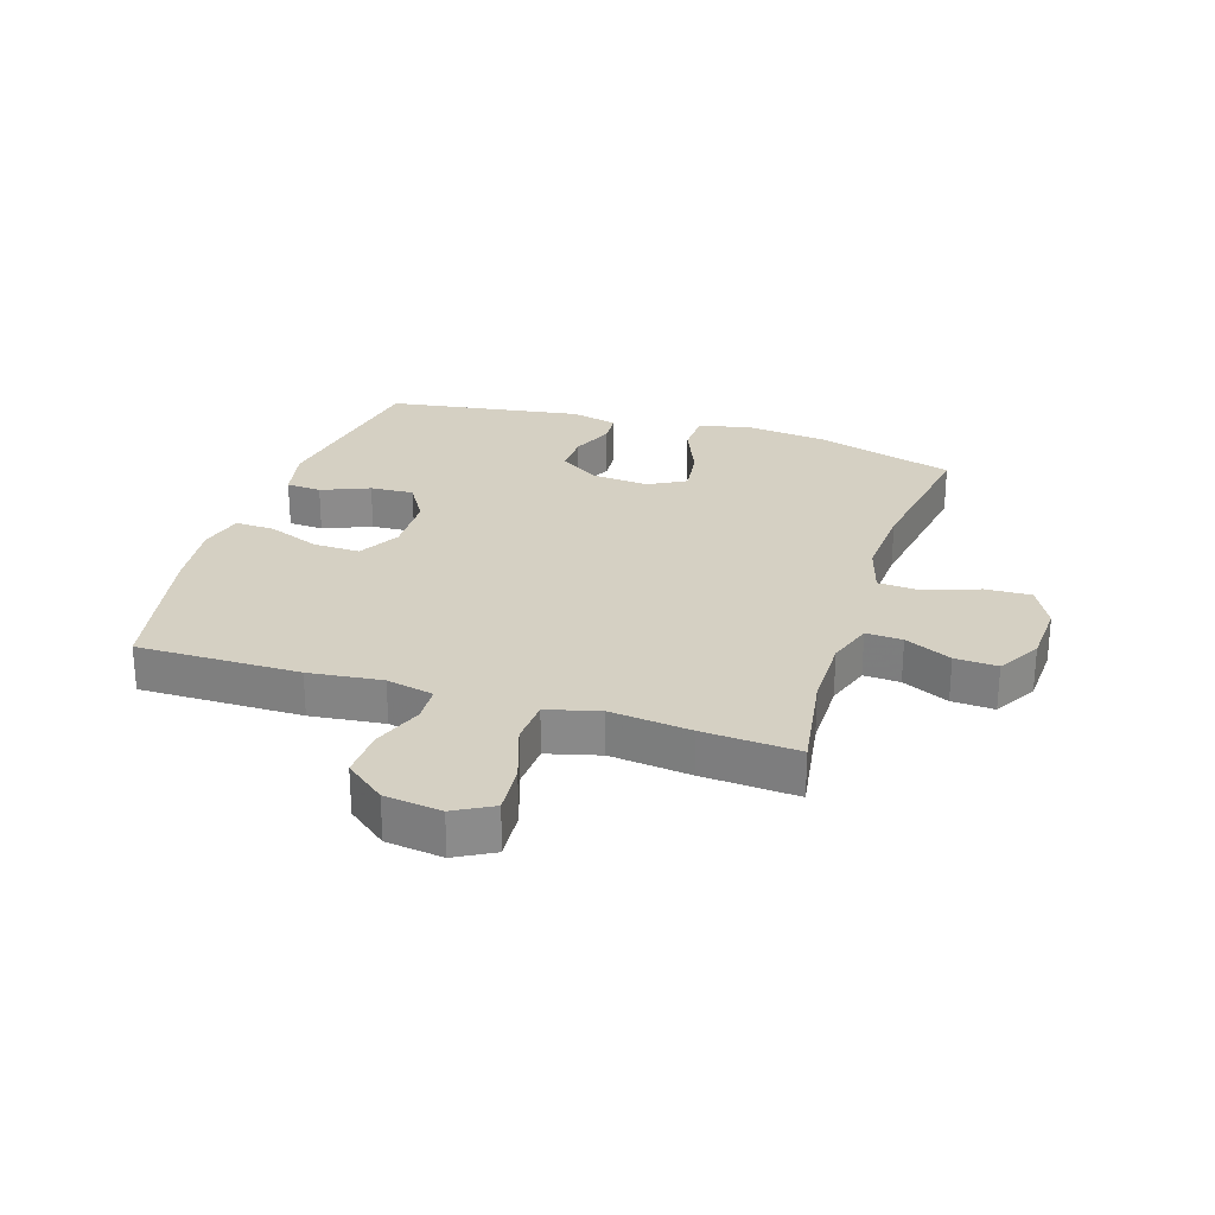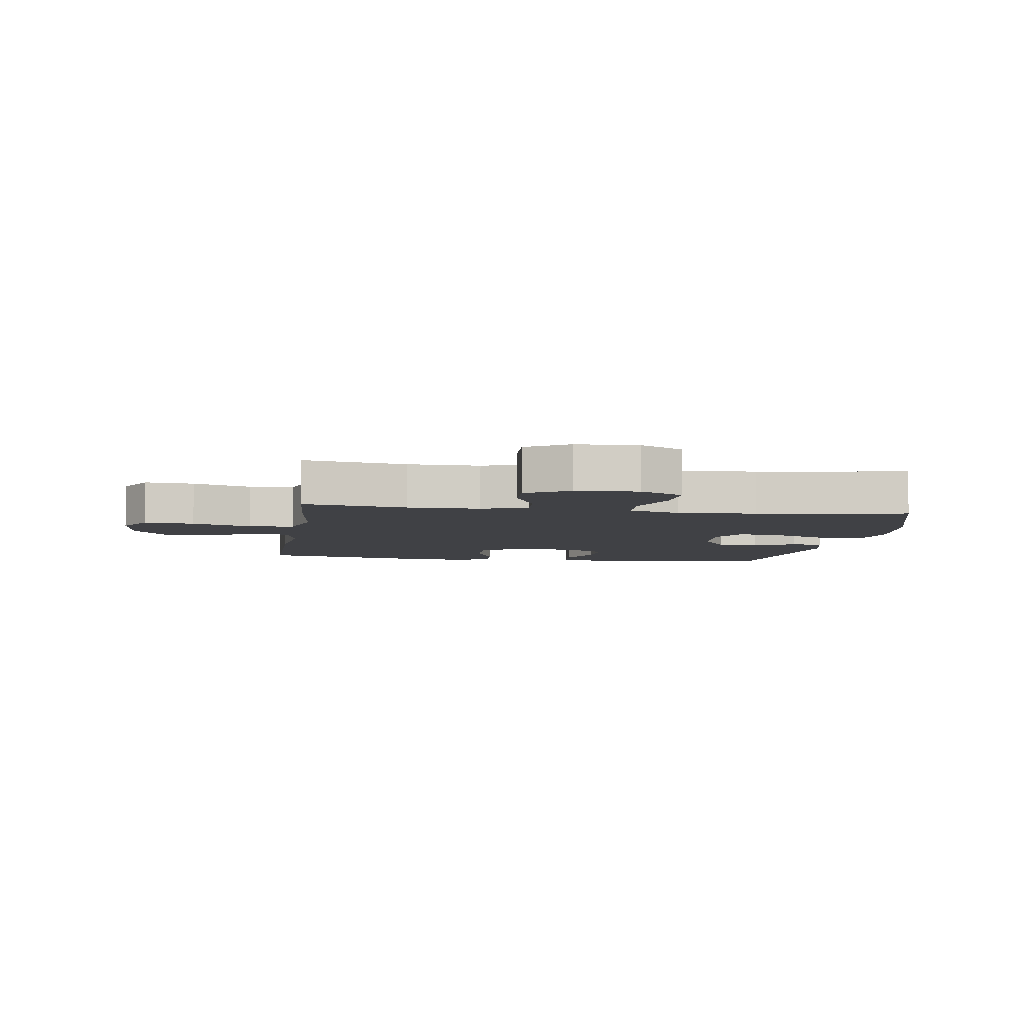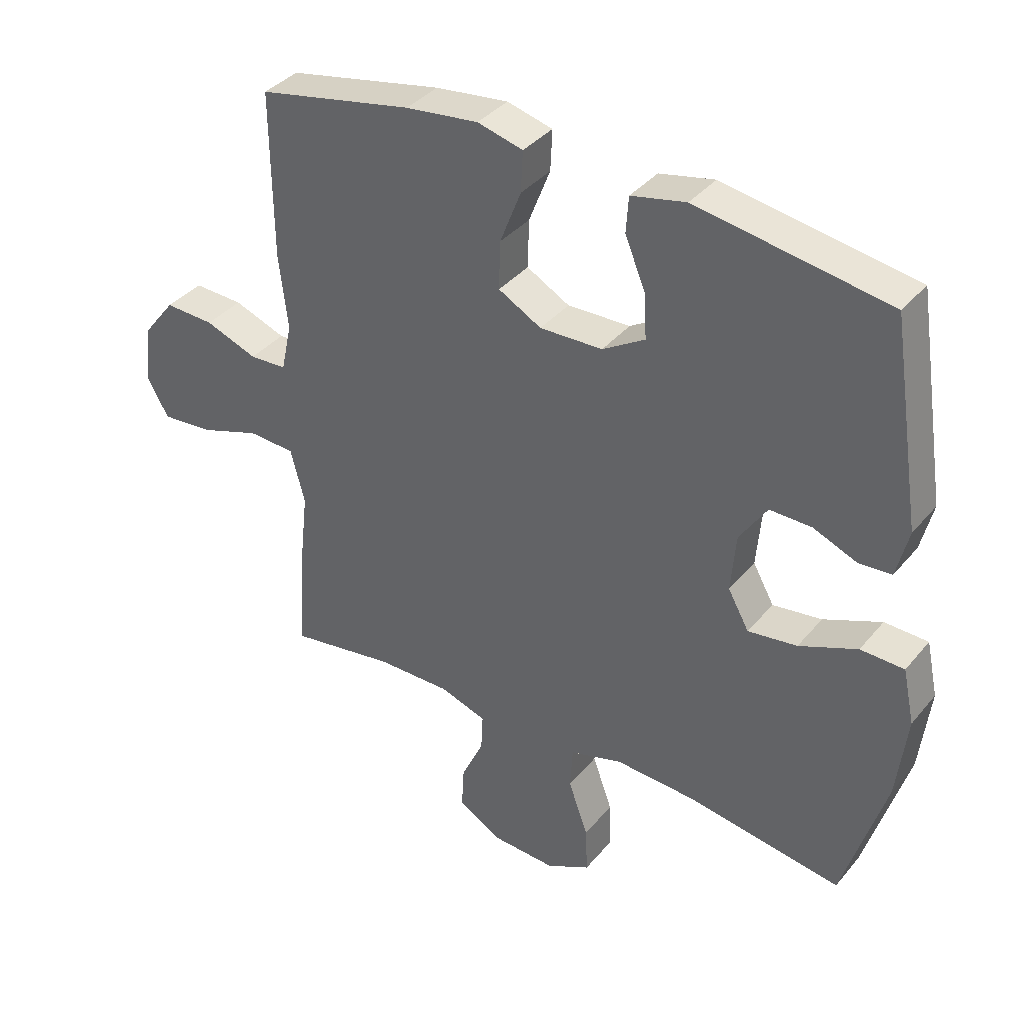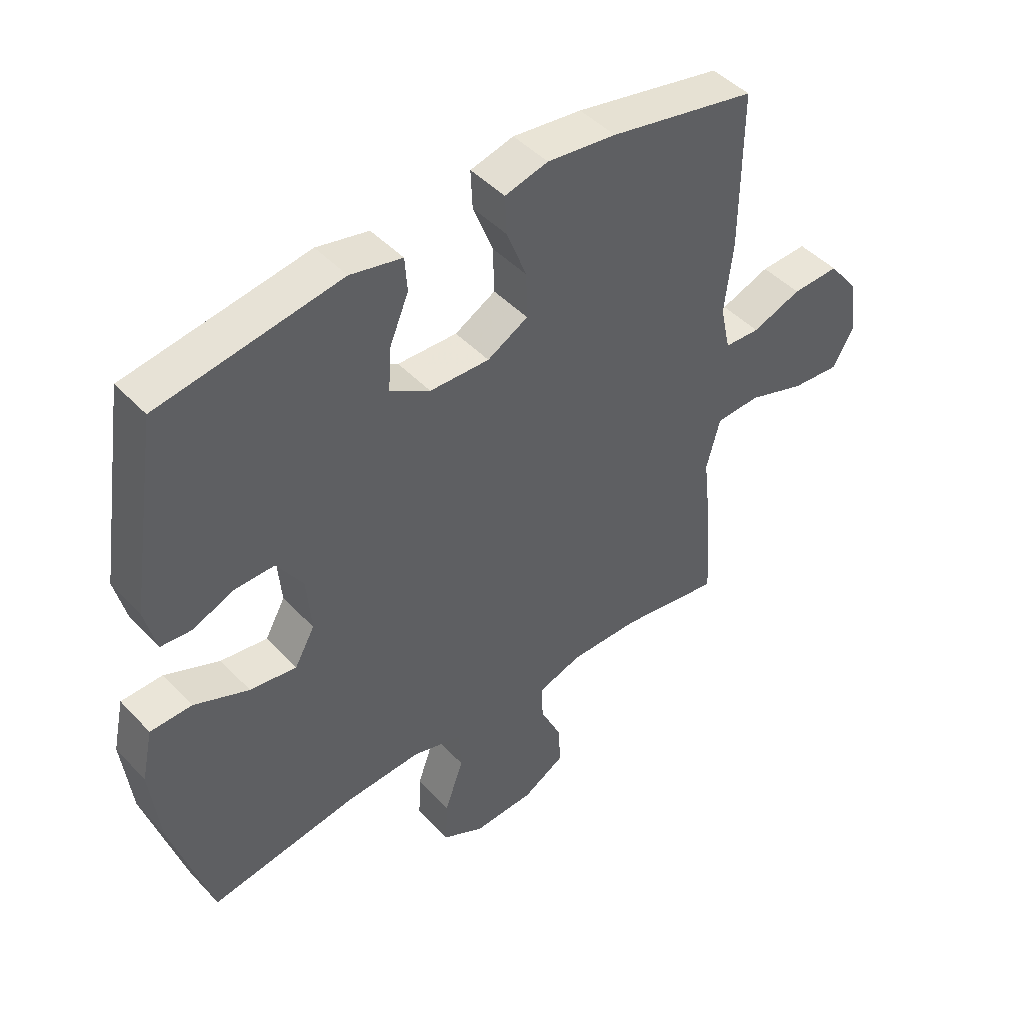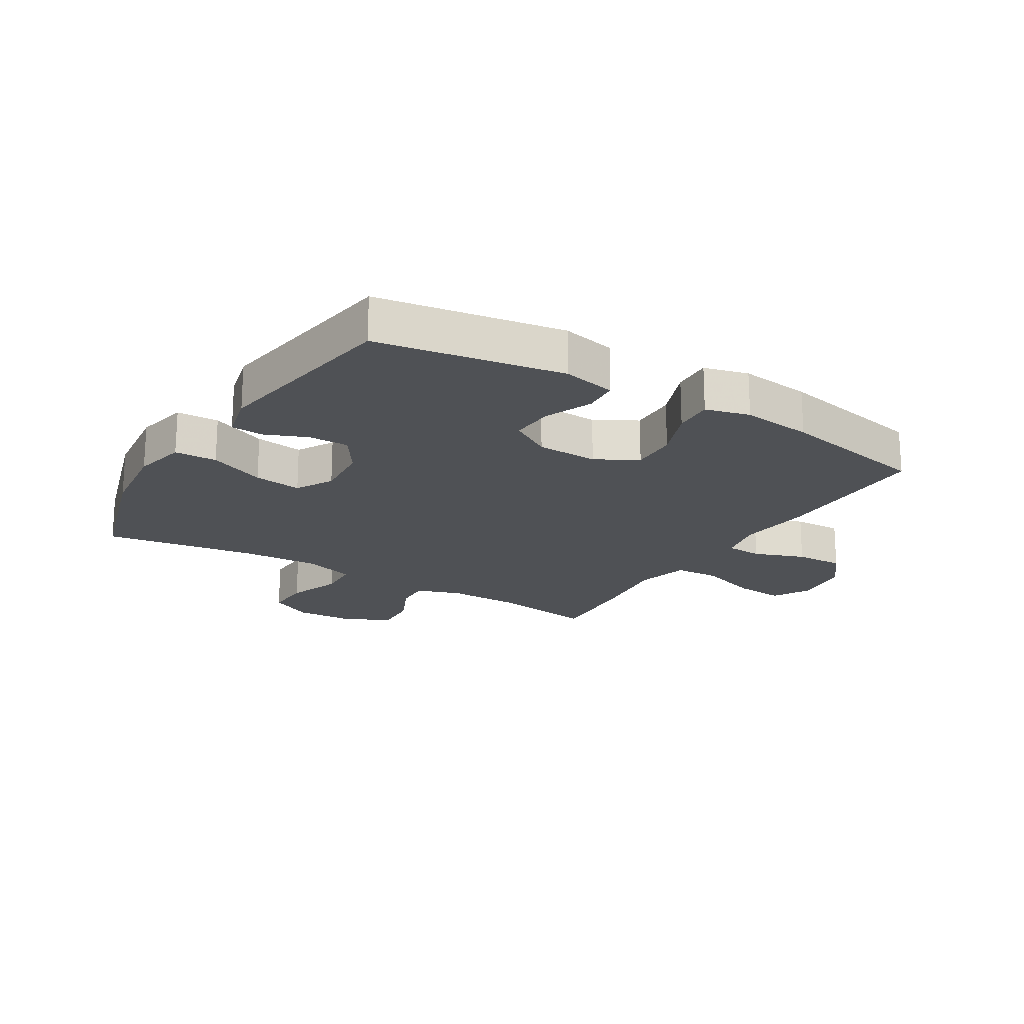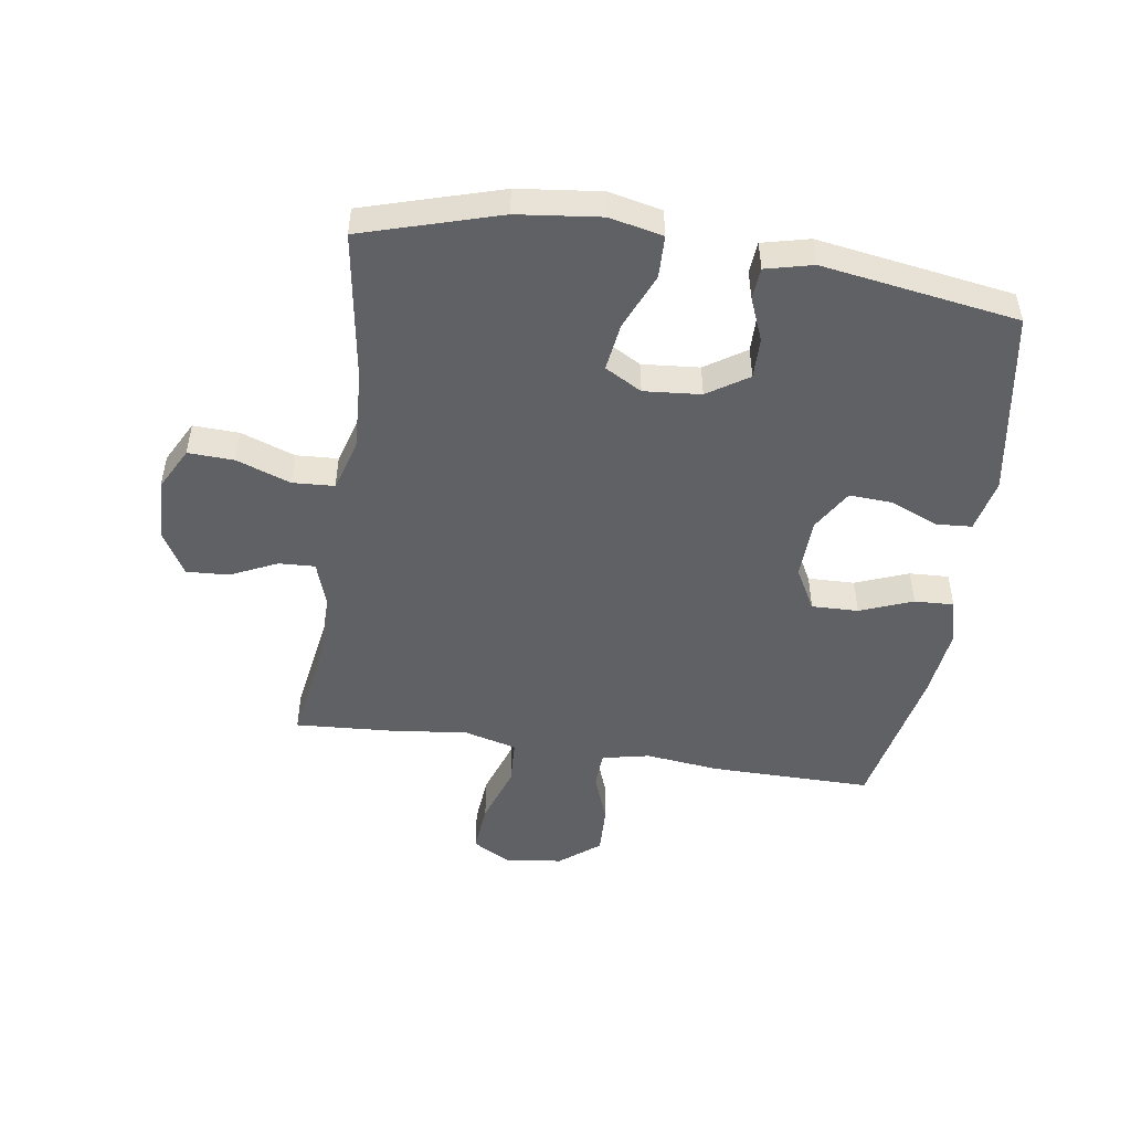
<metadata>
{"format":"obj","ext":"obj","renderer":"f3d","projection":"perspective","resolution":1024,"background":"white","views":[{"elev":26.4,"azim":107.8,"up":"+Y"},{"elev":-5.9,"azim":171.6,"up":"+Y"},{"elev":37.3,"azim":-145.4,"up":"+Z"},{"elev":45.7,"azim":-40.1,"up":"+Z"},{"elev":-19.7,"azim":-31.4,"up":"+Y"},{"elev":-49.3,"azim":-98.6,"up":"+Y"}]}
</metadata>
<code>
v 0.5 0.07 0.5
v 0.498 0.07 0.232
v 0.484 0.07 0.111
v 0.501 0.07 0.033
v 0.561 0.07 0.03
v 0.645 0.07 0.061
v 0.725 0.07 0.064
v 0.777 0.07 -0.002
v 0.789 0.07 -0.096
v 0.754 0.07 -0.159
v 0.671 0.07 -0.152
v 0.573 0.07 -0.119
v 0.498 0.07 -0.123
v 0.475 0.07 -0.21
v 0.49 0.07 -0.343
v 0.5 0.07 -0.5
v 0.329 0.07 -0.473
v 0.21 0.07 -0.472
v 0.135 0.07 -0.497
v 0.138 0.07 -0.557
v 0.174 0.07 -0.634
v 0.178 0.07 -0.704
v 0.107 0.07 -0.745
v 0.004 0.07 -0.75
v -0.067 0.07 -0.713
v -0.064 0.07 -0.637
v -0.032 0.07 -0.548
v -0.036 0.07 -0.479
v -0.121 0.07 -0.454
v -0.251 0.07 -0.461
v -0.5 0.07 -0.5
v -0.568 0.07 -0.274
v -0.584 0.07 -0.137
v -0.565 0.07 -0.049
v -0.495 0.07 -0.047
v -0.402 0.07 -0.086
v -0.323 0.07 -0.097
v -0.289 0.07 -0.036
v -0.297 0.07 0.058
v -0.341 0.07 0.125
v -0.408 0.07 0.124
v -0.479 0.07 0.095
v -0.531 0.07 0.099
v -0.55 0.07 0.177
v -0.5 0.07 0.5
v -0.193 0.07 0.55
v -0.105 0.07 0.531
v -0.101 0.07 0.473
v -0.134 0.07 0.394
v -0.138 0.07 0.322
v -0.07 0.07 0.281
v 0.031 0.07 0.278
v 0.1 0.07 0.316
v 0.098 0.07 0.393
v 0.064 0.07 0.48
v 0.061 0.07 0.545
v 0.134 0.07 0.564
v 0.251 0.07 0.55
v 0.5 0 0.5
v 0.498 0 0.232
v 0.484 0 0.111
v 0.501 0 0.033
v 0.561 0 0.03
v 0.645 0 0.061
v 0.725 0 0.064
v 0.777 0 -0.002
v 0.789 0 -0.096
v 0.754 0 -0.159
v 0.671 0 -0.152
v 0.573 0 -0.119
v 0.498 0 -0.123
v 0.475 0 -0.21
v 0.49 0 -0.343
v 0.5 0 -0.5
v 0.329 0 -0.473
v 0.21 0 -0.472
v 0.135 0 -0.497
v 0.138 0 -0.557
v 0.174 0 -0.634
v 0.178 0 -0.704
v 0.107 0 -0.745
v 0.004 0 -0.75
v -0.067 0 -0.713
v -0.064 0 -0.637
v -0.032 0 -0.548
v -0.036 0 -0.479
v -0.121 0 -0.454
v -0.251 0 -0.461
v -0.5 0 -0.5
v -0.568 0 -0.274
v -0.584 0 -0.137
v -0.565 0 -0.049
v -0.495 0 -0.047
v -0.402 0 -0.086
v -0.323 0 -0.097
v -0.289 0 -0.036
v -0.297 0 0.058
v -0.341 0 0.125
v -0.408 0 0.124
v -0.479 0 0.095
v -0.531 0 0.099
v -0.55 0 0.177
v -0.5 0 0.5
v -0.193 0 0.55
v -0.105 0 0.531
v -0.101 0 0.473
v -0.134 0 0.394
v -0.138 0 0.322
v -0.07 0 0.281
v 0.031 0 0.278
v 0.1 0 0.316
v 0.098 0 0.393
v 0.064 0 0.48
v 0.061 0 0.545
v 0.134 0 0.564
v 0.251 0 0.55
f 54 55 56 57
f 53 54 57 58
f 46 47 48 49
f 46 49 50
f 45 46 50
f 44 45 50 51
f 41 42 43 44
f 40 41 44 51
f 33 34 35 36
f 33 36 37
f 30 31 32 33
f 29 30 33 37
f 28 29 37 38
f 24 25 26 27
f 24 27 28
f 23 24 28
f 20 21 22 23
f 19 20 23 28
f 18 19 28 38
f 14 15 16 17
f 13 14 17 18
f 9 10 11 12
f 9 12 13
f 8 9 13
f 5 6 7 8
f 4 5 8 13
f 3 4 13 18
f 53 58 1 2
f 52 53 2 3
f 39 40 51 52
f 38 39 52
f 3 18 38 52
f 115 114 113 112
f 116 115 112 111
f 107 106 105 104
f 108 107 104
f 108 104 103
f 109 108 103 102
f 102 101 100 99
f 109 102 99 98
f 94 93 92 91
f 95 94 91
f 91 90 89 88
f 95 91 88 87
f 96 95 87 86
f 85 84 83 82
f 86 85 82
f 86 82 81
f 81 80 79 78
f 86 81 78 77
f 96 86 77 76
f 75 74 73 72
f 76 75 72 71
f 70 69 68 67
f 71 70 67
f 71 67 66
f 66 65 64 63
f 71 66 63 62
f 76 71 62 61
f 60 59 116 111
f 61 60 111 110
f 110 109 98 97
f 110 97 96
f 110 96 76 61
f 1 59 60 2
f 2 60 61 3
f 3 61 62 4
f 4 62 63 5
f 5 63 64 6
f 6 64 65 7
f 7 65 66 8
f 8 66 67 9
f 9 67 68 10
f 10 68 69 11
f 11 69 70 12
f 12 70 71 13
f 13 71 72 14
f 14 72 73 15
f 15 73 74 16
f 16 74 75 17
f 17 75 76 18
f 18 76 77 19
f 19 77 78 20
f 20 78 79 21
f 21 79 80 22
f 22 80 81 23
f 23 81 82 24
f 24 82 83 25
f 25 83 84 26
f 26 84 85 27
f 27 85 86 28
f 28 86 87 29
f 29 87 88 30
f 30 88 89 31
f 31 89 90 32
f 32 90 91 33
f 33 91 92 34
f 34 92 93 35
f 35 93 94 36
f 36 94 95 37
f 37 95 96 38
f 38 96 97 39
f 39 97 98 40
f 40 98 99 41
f 41 99 100 42
f 42 100 101 43
f 43 101 102 44
f 44 102 103 45
f 45 103 104 46
f 46 104 105 47
f 47 105 106 48
f 48 106 107 49
f 49 107 108 50
f 50 108 109 51
f 51 109 110 52
f 52 110 111 53
f 53 111 112 54
f 54 112 113 55
f 55 113 114 56
f 56 114 115 57
f 57 115 116 58
f 58 116 59 1

</code>
